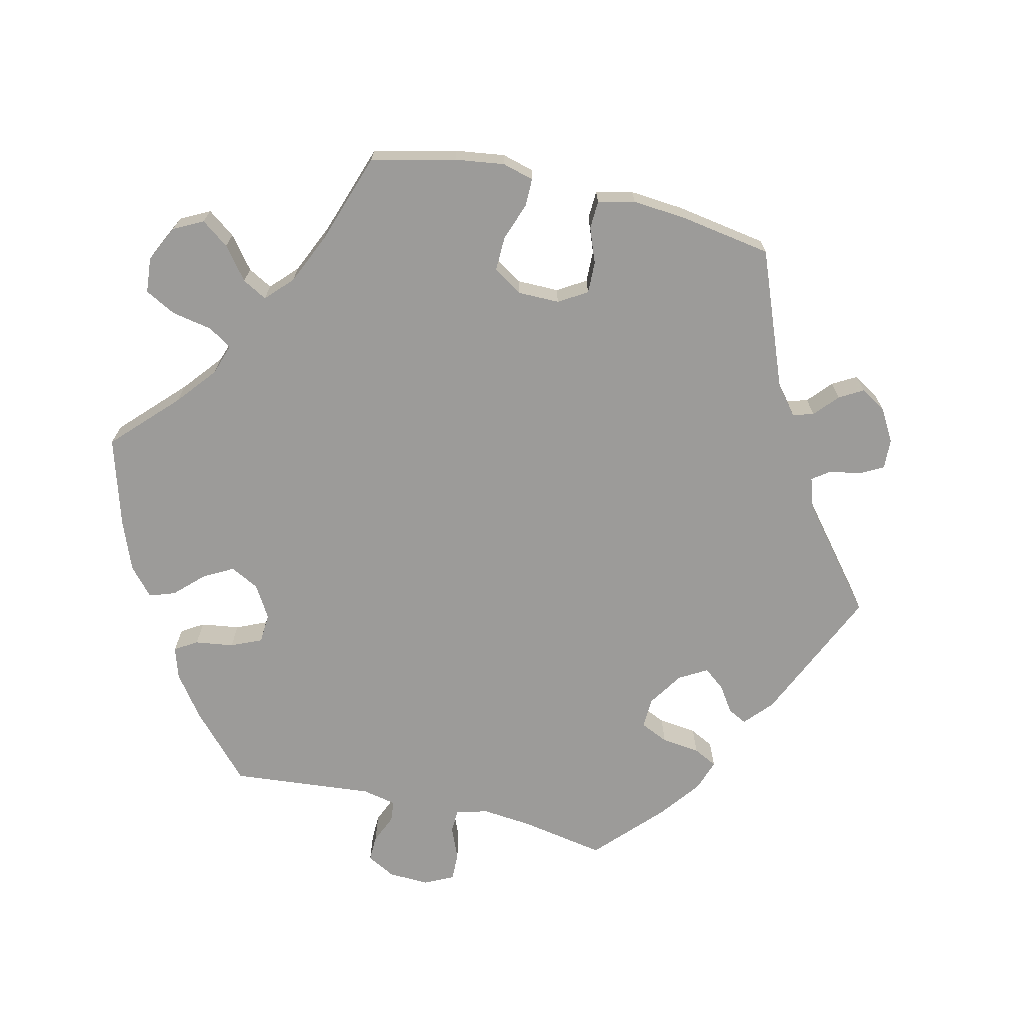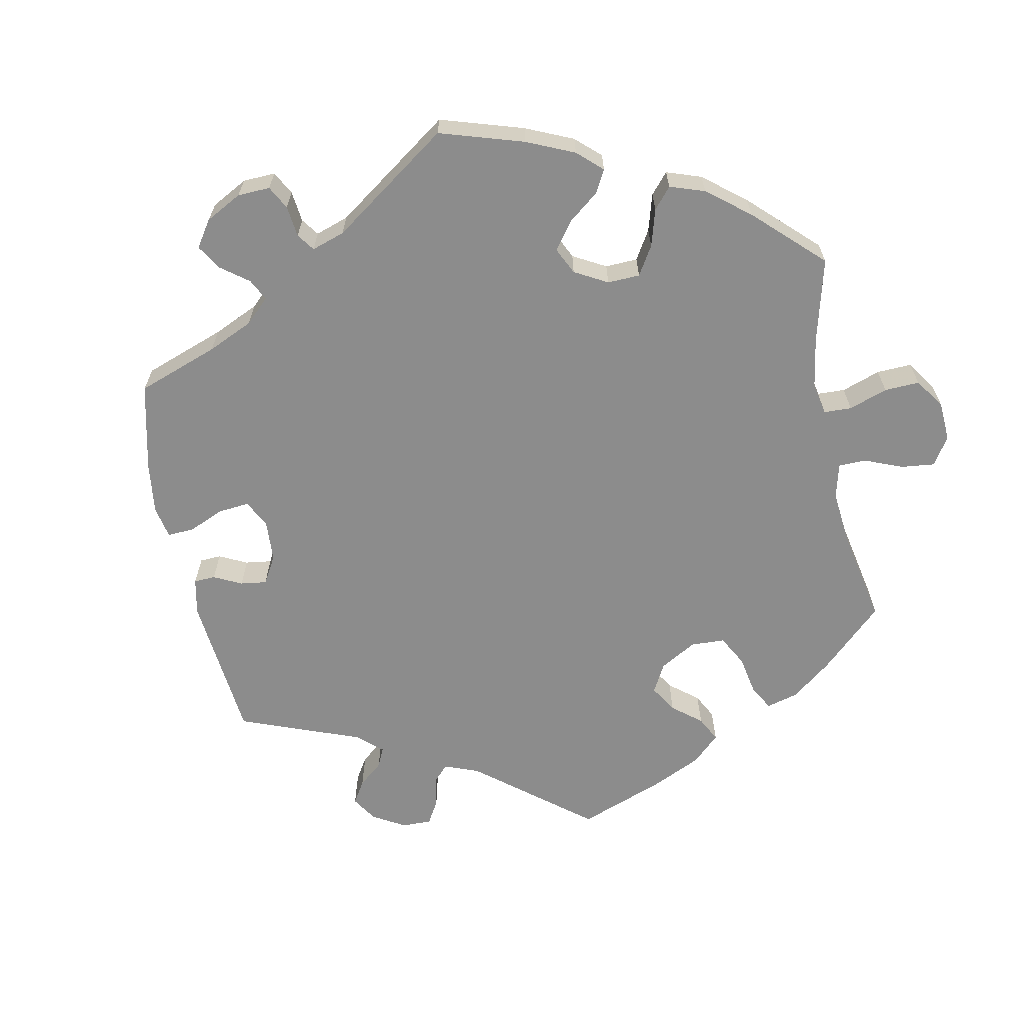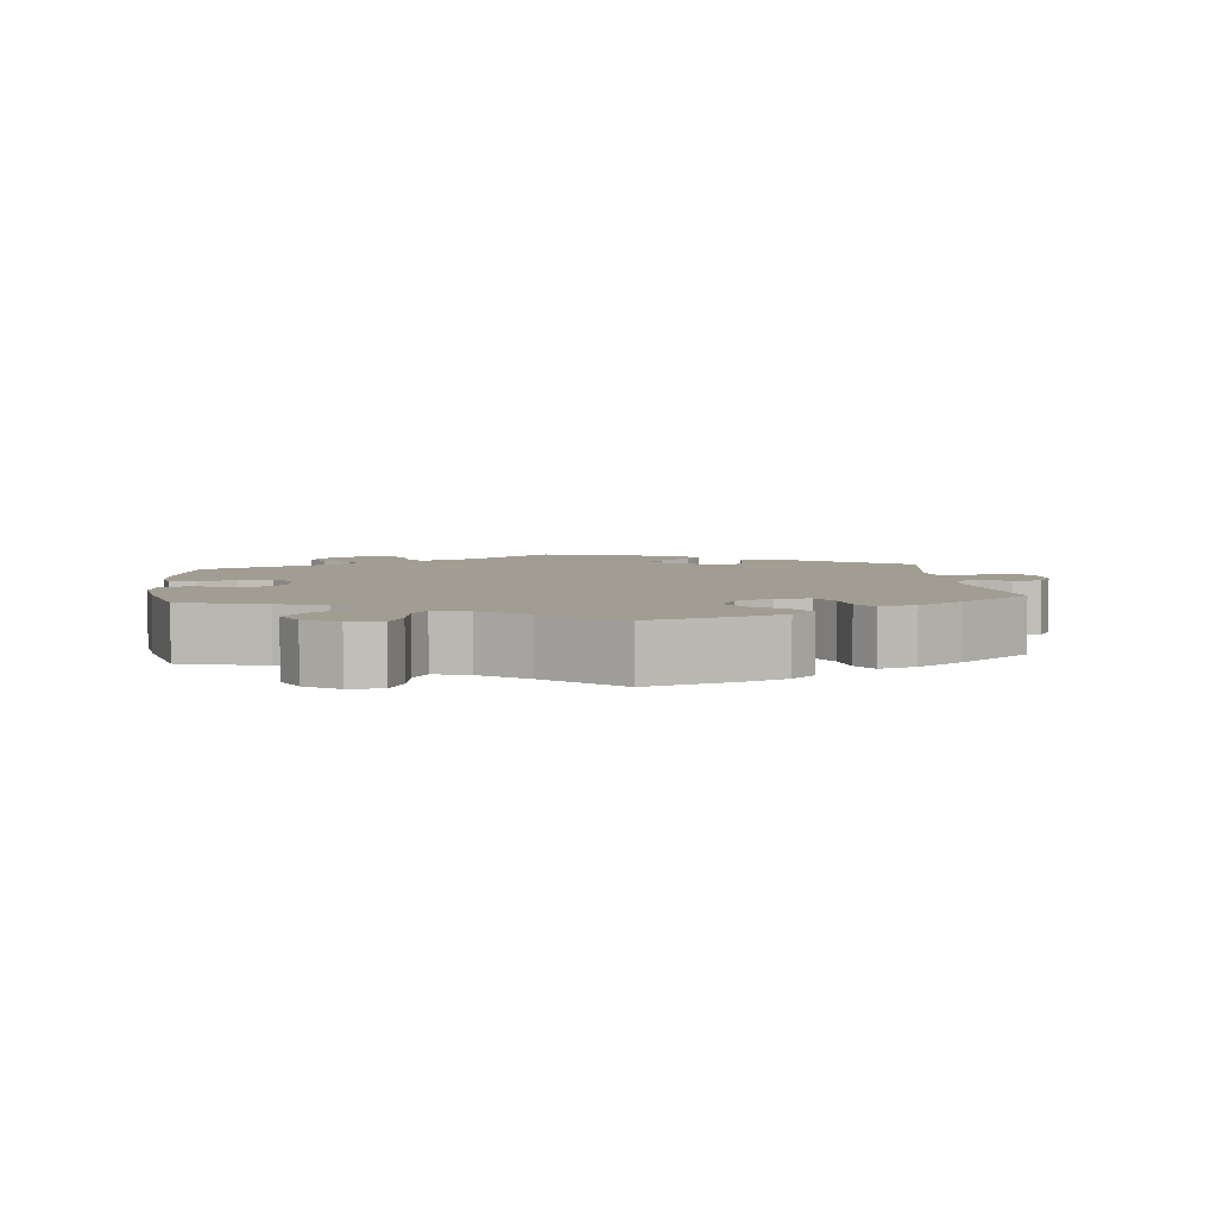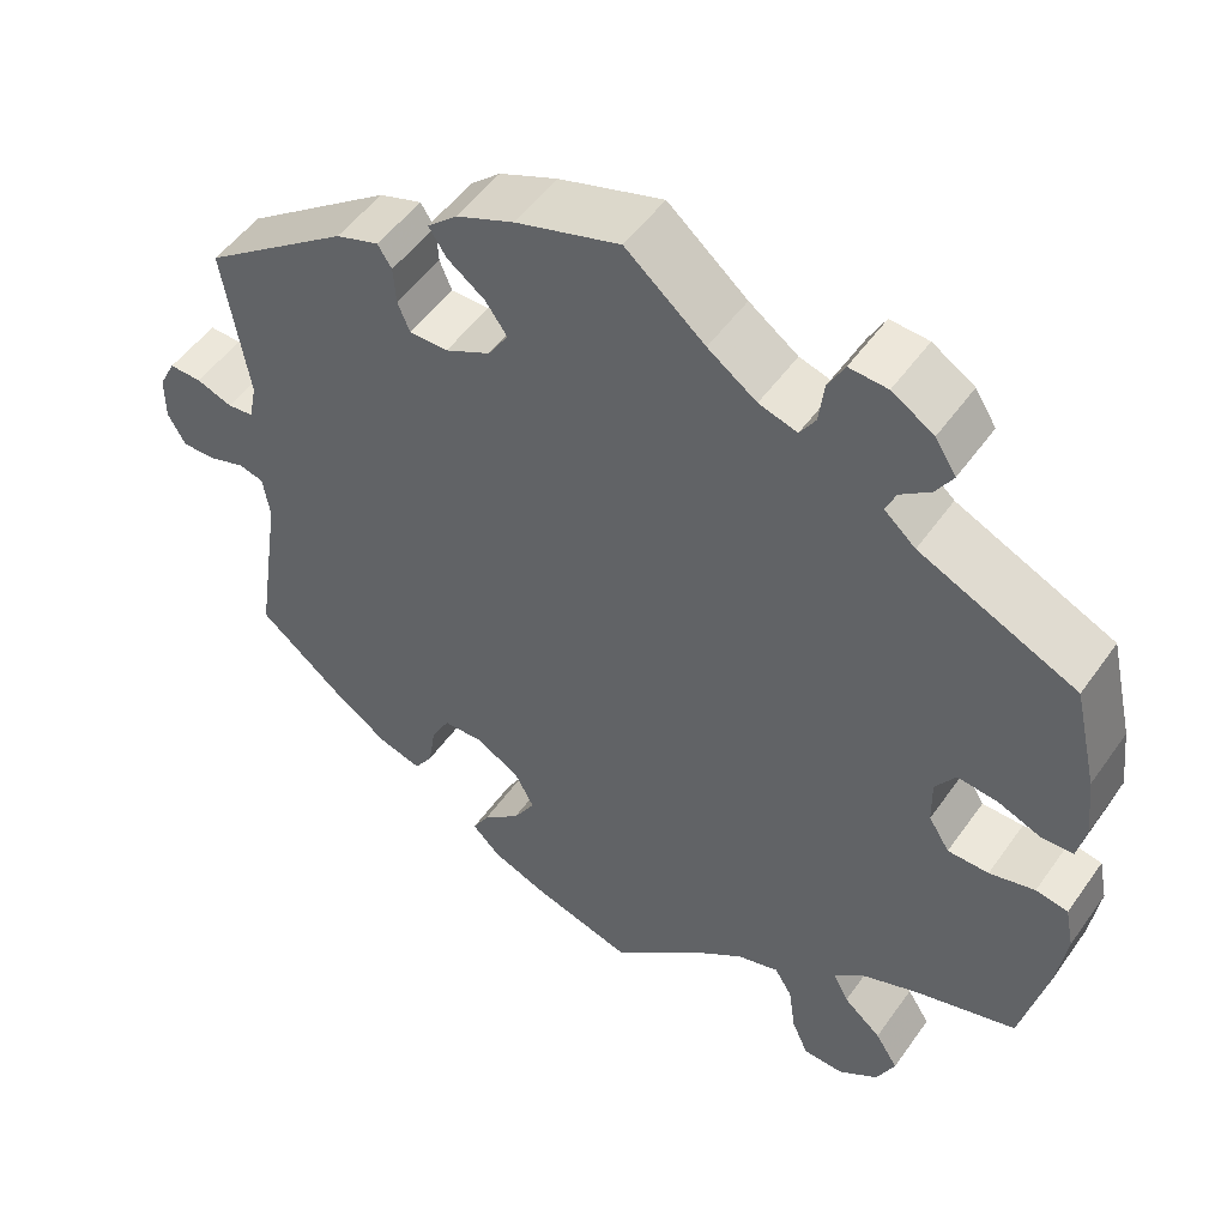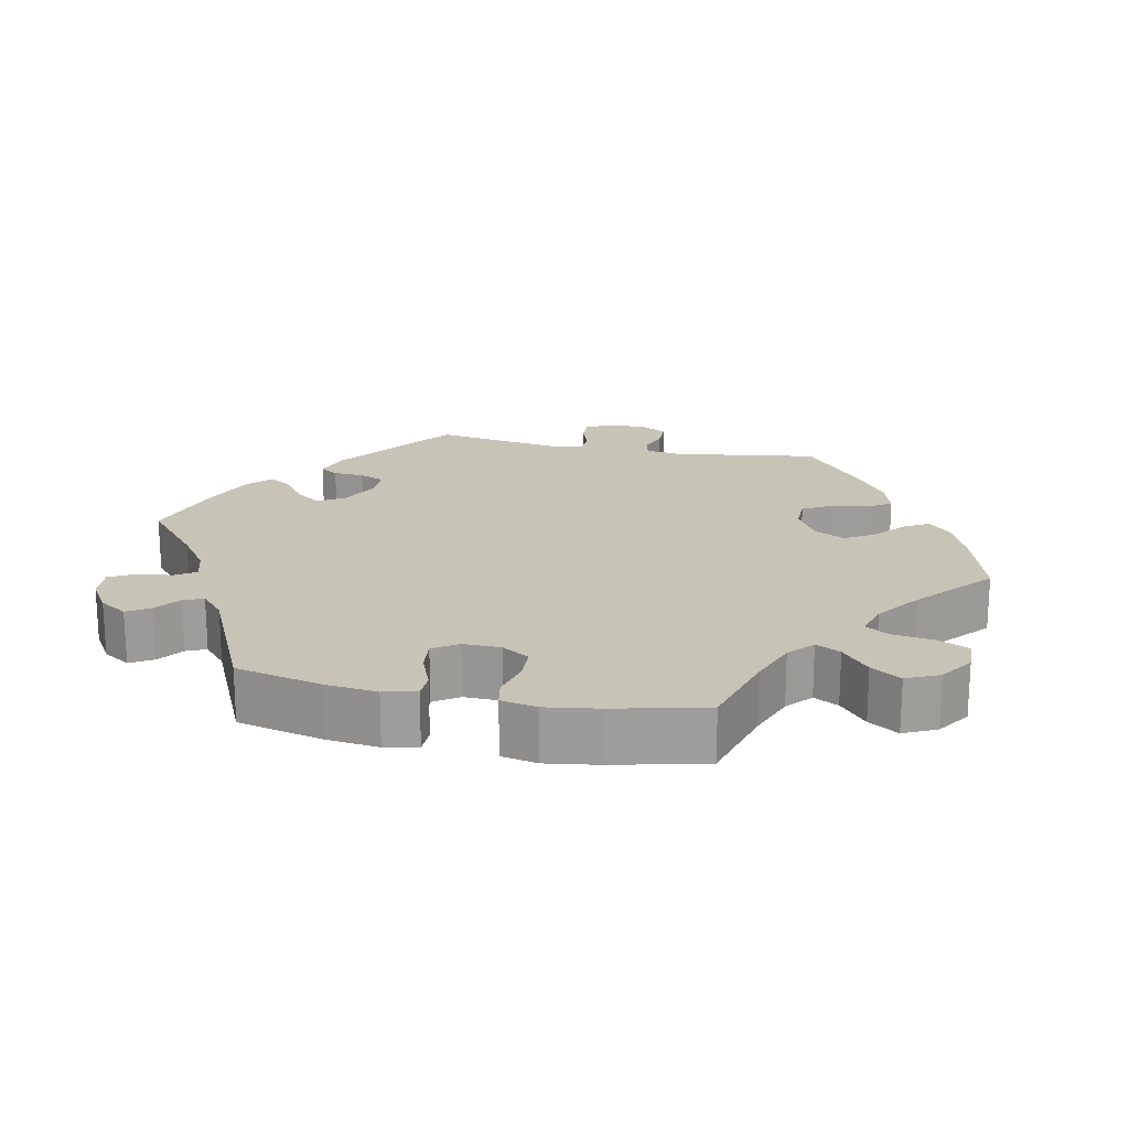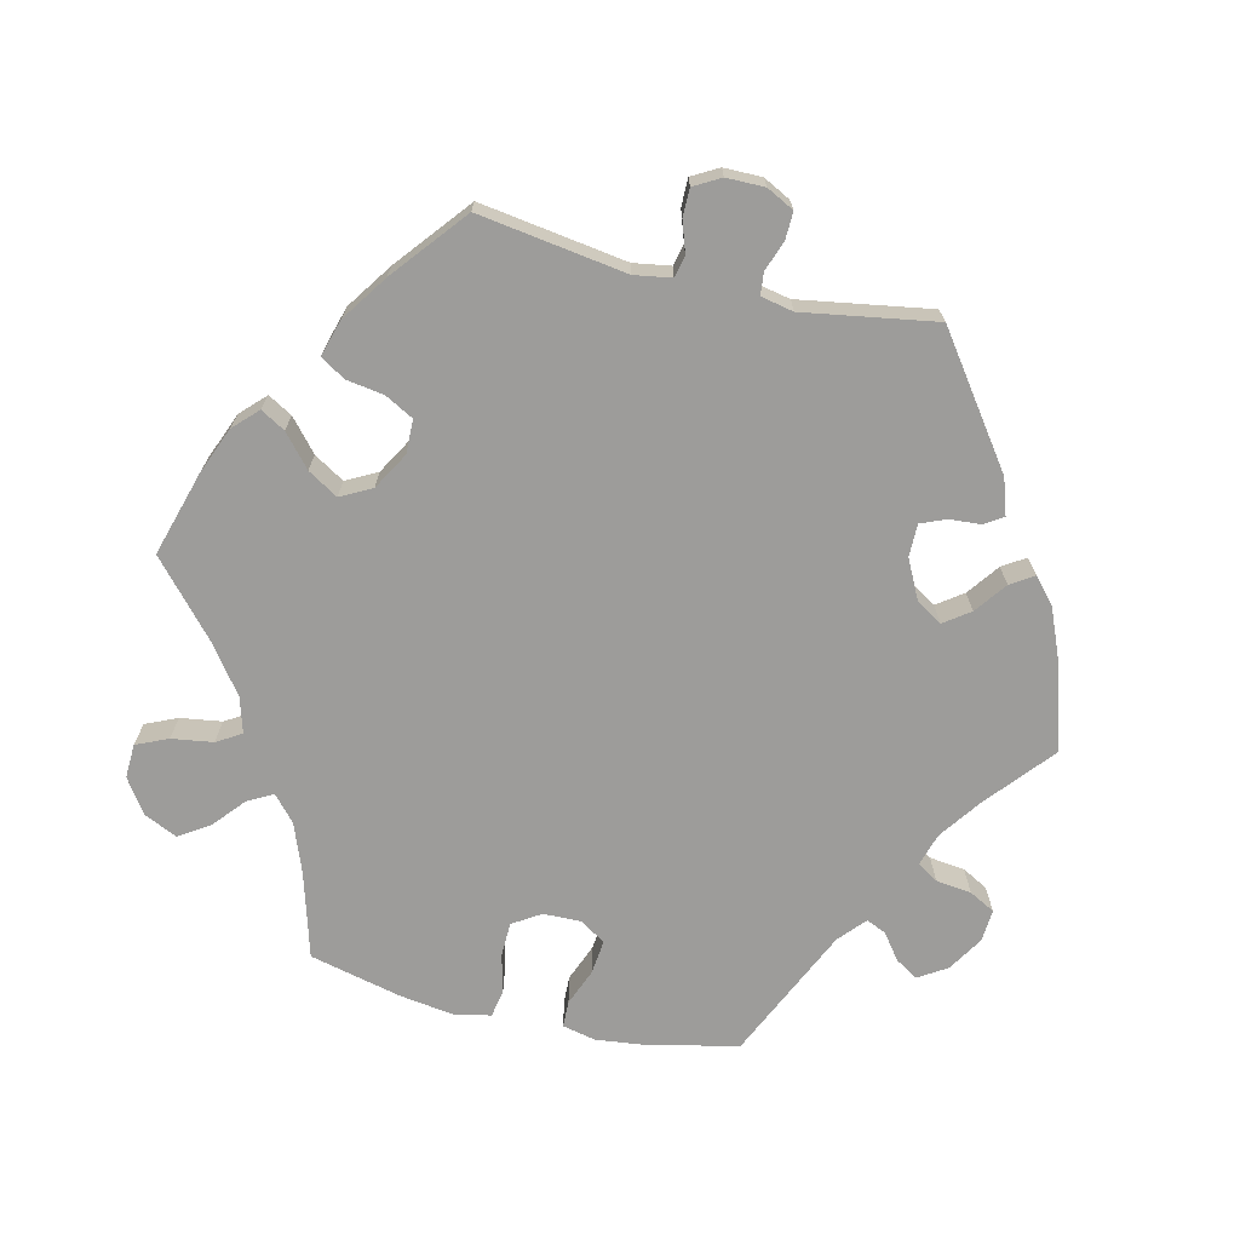
<metadata>
{"format":"obj","ext":"obj","renderer":"f3d","projection":"perspective","resolution":1024,"background":"white","views":[{"elev":-69.9,"azim":-163.3,"up":"+Y"},{"elev":-64.2,"azim":71.3,"up":"+Y"},{"elev":4.7,"azim":173.9,"up":"+Y"},{"elev":50.9,"azim":34.1,"up":"+Z"},{"elev":19.6,"azim":101.8,"up":"+Y"},{"elev":-70.3,"azim":-103.2,"up":"+Y"}]}
</metadata>
<code>
v -0.113 0.07 -0.544
v -0.177 0.07 -0.518
v -0.209 0.07 -0.486
v -0.19 0.07 -0.453
v -0.147 0.07 -0.416
v -0.122 0.07 -0.375
v -0.144 0.07 -0.333
v -0.194 0.07 -0.304
v -0.24 0.07 -0.305
v -0.261 0.07 -0.344
v -0.269 0.07 -0.395
v -0.29 0.07 -0.428
v -0.34 0.07 -0.413
v -0.402 0.07 -0.37
v -0.501 0.07 -0.289
v -0.471 0.07 -0.089
v -0.479 0.07 -0.039
v -0.508 0.07 -0.032
v -0.55 0.07 -0.046
v -0.588 0.07 -0.046
v -0.608 0.07 -0.01
v -0.608 0.07 0.042
v -0.589 0.07 0.079
v -0.552 0.07 0.078
v -0.511 0.07 0.063
v -0.481 0.07 0.066
v -0.472 0.07 0.11
v -0.501 0.07 0.289
v -0.333 0.07 0.41
v -0.284 0.07 0.426
v -0.268 0.07 0.401
v -0.265 0.07 0.358
v -0.251 0.07 0.324
v -0.207 0.07 0.324
v -0.155 0.07 0.35
v -0.132 0.07 0.386
v -0.157 0.07 0.421
v -0.2 0.07 0.453
v -0.22 0.07 0.484
v -0.186 0.07 0.514
v -0.119 0.07 0.542
v 0 0.07 0.578
v 0.091 0.07 0.501
v 0.147 0.07 0.461
v 0.191 0.07 0.448
v 0.209 0.07 0.476
v 0.215 0.07 0.524
v 0.234 0.07 0.559
v 0.278 0.07 0.556
v 0.326 0.07 0.526
v 0.35 0.07 0.488
v 0.331 0.07 0.457
v 0.296 0.07 0.431
v 0.284 0.07 0.404
v 0.32 0.07 0.372
v 0.5 0.07 0.289
v 0.527 0.07 0.171
v 0.535 0.07 0.099
v 0.525 0.07 0.054
v 0.489 0.07 0.053
v 0.439 0.07 0.073
v 0.393 0.07 0.078
v 0.37 0.07 0.044
v 0.371 0.07 -0.008
v 0.395 0.07 -0.046
v 0.442 0.07 -0.047
v 0.494 0.07 -0.034
v 0.531 0.07 -0.041
v 0.541 0.07 -0.091
v 0.53 0.07 -0.165
v 0.5 0.07 -0.289
v 0.384 0.07 -0.322
v 0.318 0.07 -0.347
v 0.284 0.07 -0.377
v 0.302 0.07 -0.411
v 0.345 0.07 -0.448
v 0.371 0.07 -0.489
v 0.35 0.07 -0.534
v 0.304 0.07 -0.565
v 0.258 0.07 -0.563
v 0.239 0.07 -0.52
v 0.231 0.07 -0.464
v 0.211 0.07 -0.431
v 0.163 0.07 -0.445
v 0.101 0.07 -0.49
v 0.001 0.07 -0.578
v -0.113 0 -0.544
v -0.177 0 -0.518
v -0.209 0 -0.486
v -0.19 0 -0.453
v -0.147 0 -0.416
v -0.122 0 -0.375
v -0.144 0 -0.333
v -0.194 0 -0.304
v -0.24 0 -0.305
v -0.261 0 -0.344
v -0.269 0 -0.395
v -0.29 0 -0.428
v -0.34 0 -0.413
v -0.402 0 -0.37
v -0.501 0 -0.289
v -0.471 0 -0.089
v -0.479 0 -0.039
v -0.508 0 -0.032
v -0.55 0 -0.046
v -0.588 0 -0.046
v -0.608 0 -0.01
v -0.608 0 0.042
v -0.589 0 0.079
v -0.552 0 0.078
v -0.511 0 0.063
v -0.481 0 0.066
v -0.472 0 0.11
v -0.501 0 0.289
v -0.333 0 0.41
v -0.284 0 0.426
v -0.268 0 0.401
v -0.265 0 0.358
v -0.251 0 0.324
v -0.207 0 0.324
v -0.155 0 0.35
v -0.132 0 0.386
v -0.157 0 0.421
v -0.2 0 0.453
v -0.22 0 0.484
v -0.186 0 0.514
v -0.119 0 0.542
v 0 0 0.578
v 0.091 0 0.501
v 0.147 0 0.461
v 0.191 0 0.448
v 0.209 0 0.476
v 0.215 0 0.524
v 0.234 0 0.559
v 0.278 0 0.556
v 0.326 0 0.526
v 0.35 0 0.488
v 0.331 0 0.457
v 0.296 0 0.431
v 0.284 0 0.404
v 0.32 0 0.372
v 0.5 0 0.289
v 0.527 0 0.171
v 0.535 0 0.099
v 0.525 0 0.054
v 0.489 0 0.053
v 0.439 0 0.073
v 0.393 0 0.078
v 0.37 0 0.044
v 0.371 0 -0.008
v 0.395 0 -0.046
v 0.442 0 -0.047
v 0.494 0 -0.034
v 0.531 0 -0.041
v 0.541 0 -0.091
v 0.53 0 -0.165
v 0.5 0 -0.289
v 0.384 0 -0.322
v 0.318 0 -0.347
v 0.284 0 -0.377
v 0.302 0 -0.411
v 0.345 0 -0.448
v 0.371 0 -0.489
v 0.35 0 -0.534
v 0.304 0 -0.565
v 0.258 0 -0.563
v 0.239 0 -0.52
v 0.231 0 -0.464
v 0.211 0 -0.431
v 0.163 0 -0.445
v 0.101 0 -0.49
v 0.001 0 -0.578
f 85 86 1 2
f 84 85 2 3
f 83 84 3 4
f 79 80 81 82
f 79 82 83
f 78 79 83
f 75 76 77 78
f 74 75 78 83
f 73 74 83 4
f 69 70 71 72
f 66 67 68 69
f 65 66 69 72
f 64 65 72 73
f 58 59 60 61
f 58 61 62
f 55 56 57 58
f 54 55 58 62
f 50 51 52 53
f 50 53 54
f 49 50 54
f 46 47 48 49
f 45 46 49 54
f 44 45 54 62
f 40 41 42 43
f 37 38 39 40
f 36 37 40 43
f 35 36 43 44
f 29 30 31 32
f 27 28 29 32
f 26 27 32 33
f 22 23 24 25
f 22 25 26
f 21 22 26
f 18 19 20 21
f 18 21 26
f 17 18 26 33
f 13 14 15 16
f 10 11 12 13
f 9 10 13 16
f 8 9 16 17
f 64 73 4 5
f 63 64 5 6
f 62 63 6 7
f 34 35 44 62
f 17 33 34 62
f 7 8 17 62
f 88 87 172 171
f 89 88 171 170
f 90 89 170 169
f 168 167 166 165
f 169 168 165
f 169 165 164
f 164 163 162 161
f 169 164 161 160
f 90 169 160 159
f 158 157 156 155
f 155 154 153 152
f 158 155 152 151
f 159 158 151 150
f 147 146 145 144
f 148 147 144
f 144 143 142 141
f 148 144 141 140
f 139 138 137 136
f 140 139 136
f 140 136 135
f 135 134 133 132
f 140 135 132 131
f 148 140 131 130
f 129 128 127 126
f 126 125 124 123
f 129 126 123 122
f 130 129 122 121
f 118 117 116 115
f 118 115 114 113
f 119 118 113 112
f 111 110 109 108
f 112 111 108
f 112 108 107
f 107 106 105 104
f 112 107 104
f 119 112 104 103
f 102 101 100 99
f 99 98 97 96
f 102 99 96 95
f 103 102 95 94
f 91 90 159 150
f 92 91 150 149
f 93 92 149 148
f 148 130 121 120
f 148 120 119 103
f 148 103 94 93
f 1 87 88 2
f 2 88 89 3
f 3 89 90 4
f 4 90 91 5
f 5 91 92 6
f 6 92 93 7
f 7 93 94 8
f 8 94 95 9
f 9 95 96 10
f 10 96 97 11
f 11 97 98 12
f 12 98 99 13
f 13 99 100 14
f 14 100 101 15
f 15 101 102 16
f 16 102 103 17
f 17 103 104 18
f 18 104 105 19
f 19 105 106 20
f 20 106 107 21
f 21 107 108 22
f 22 108 109 23
f 23 109 110 24
f 24 110 111 25
f 25 111 112 26
f 26 112 113 27
f 27 113 114 28
f 28 114 115 29
f 29 115 116 30
f 30 116 117 31
f 31 117 118 32
f 32 118 119 33
f 33 119 120 34
f 34 120 121 35
f 35 121 122 36
f 36 122 123 37
f 37 123 124 38
f 38 124 125 39
f 39 125 126 40
f 40 126 127 41
f 41 127 128 42
f 42 128 129 43
f 43 129 130 44
f 44 130 131 45
f 45 131 132 46
f 46 132 133 47
f 47 133 134 48
f 48 134 135 49
f 49 135 136 50
f 50 136 137 51
f 51 137 138 52
f 52 138 139 53
f 53 139 140 54
f 54 140 141 55
f 55 141 142 56
f 56 142 143 57
f 57 143 144 58
f 58 144 145 59
f 59 145 146 60
f 60 146 147 61
f 61 147 148 62
f 62 148 149 63
f 63 149 150 64
f 64 150 151 65
f 65 151 152 66
f 66 152 153 67
f 67 153 154 68
f 68 154 155 69
f 69 155 156 70
f 70 156 157 71
f 71 157 158 72
f 72 158 159 73
f 73 159 160 74
f 74 160 161 75
f 75 161 162 76
f 76 162 163 77
f 77 163 164 78
f 78 164 165 79
f 79 165 166 80
f 80 166 167 81
f 81 167 168 82
f 82 168 169 83
f 83 169 170 84
f 84 170 171 85
f 85 171 172 86
f 86 172 87 1

</code>
